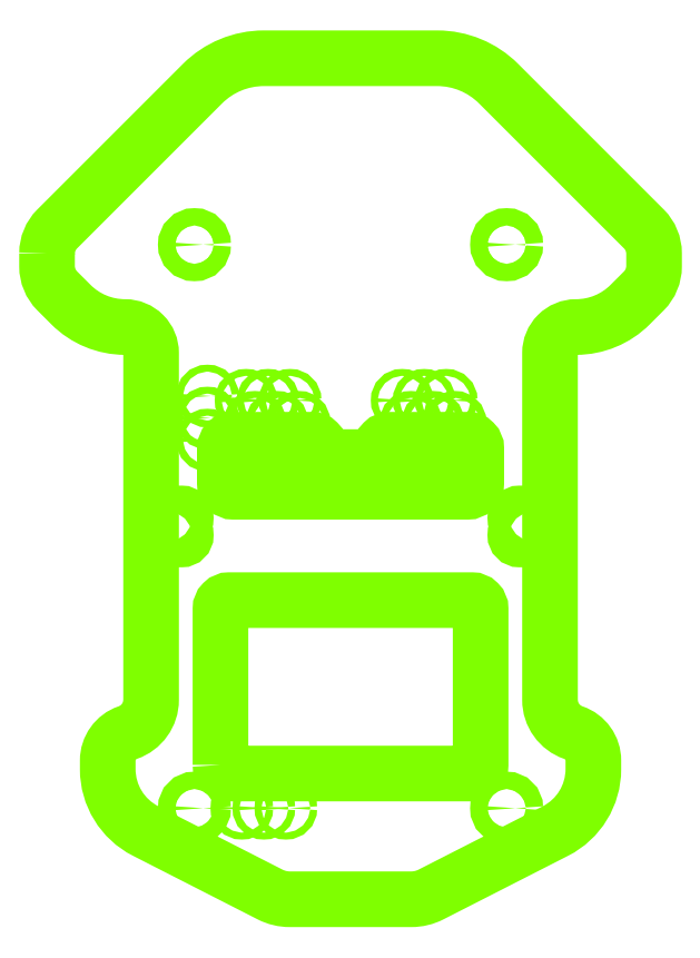
<metadata>
{"format":"dxf","ext":"dxf","renderer":"ezdxf+matplotlib","layout":"modelspace","background":"white","min_lineweight":24,"dpi":150}
</metadata>
<code>
0
SECTION
2
ENTITIES
0
CIRCLE
8
Connecteurs
10
8.49
20
14.55
30
0
40
0.4
0
CIRCLE
8
Connecteurs
10
-6.97
20
14.55
30
0
40
0.4
0
CIRCLE
8
Connecteurs
10
-9.51
20
14.55
30
0
40
0.4
0
CIRCLE
8
Connecteurs
10
-8.49
20
12.01
30
0
40
0.4
0
CIRCLE
8
Connecteurs
10
-12.05
20
14.55
30
0
40
0.4
0
CIRCLE
8
Connecteurs
10
-11.03
20
12.01
30
0
40
0.4
0
CIRCLE
8
Connecteurs
10
-5.95
20
12.01
30
0
40
0.4
0
CIRCLE
8
Connecteurs
10
18
20
32.5
30
0
40
1
0
CIRCLE
8
Connecteurs
10
9.51
20
12.01
30
0
40
0.4
0
CIRCLE
8
Connecteurs
10
11.03
20
14.55
30
0
40
0.4
0
CIRCLE
8
Connecteurs
10
12.05
20
12.01
30
0
40
0.4
0
CIRCLE
8
Connecteurs
10
6.97
20
12.01
30
0
40
0.4
0
CIRCLE
8
Connecteurs
10
5.95
20
14.55
30
0
40
0.4
0
CIRCLE
8
Connecteurs
10
-18
20
32.5
30
0
40
1
0
CIRCLE
8
Connecteurs
10
18
20
-32.5
30
0
40
1
0
CIRCLE
8
Connecteurs
10
-18
20
-32.5
30
0
40
1
0
POLYLINE
8
Connecteurs
66
     1
10
0
20
0
30
0
70
     1
0
VERTEX
8
Connecteurs
10
-35
20
31.5
42
0
0
VERTEX
8
Connecteurs
10
-35
20
30
42
0.1989
0
VERTEX
8
Connecteurs
10
-33.83
20
27.17
42
0
0
VERTEX
8
Connecteurs
10
-32.24
20
25.59
42
0.1989
0
VERTEX
8
Connecteurs
10
-26
20
23
42
-0.4142
0
VERTEX
8
Connecteurs
10
-23
20
20
42
0
0
VERTEX
8
Connecteurs
10
-23
20
-20
42
-0.3205
0
VERTEX
8
Connecteurs
10
-25.7
20
-23.78
42
0.3205
0
VERTEX
8
Connecteurs
10
-28
20
-27
42
0
0
VERTEX
8
Connecteurs
10
-28
20
-28
42
0.2819
0
VERTEX
8
Connecteurs
10
-23.64
20
-35.13
42
0
0
VERTEX
8
Connecteurs
10
-9.272
20
-42.45
42
0.1185
0
VERTEX
8
Connecteurs
10
-7
20
-43
42
0
0
VERTEX
8
Connecteurs
10
0
20
-43
42
0
0
VERTEX
8
Connecteurs
10
7
20
-43
42
0.1185
0
VERTEX
8
Connecteurs
10
9.272
20
-42.45
42
0
0
VERTEX
8
Connecteurs
10
23.64
20
-35.13
42
0.2819
0
VERTEX
8
Connecteurs
10
28
20
-28
42
0
0
VERTEX
8
Connecteurs
10
28
20
-27
42
0.3205
0
VERTEX
8
Connecteurs
10
25.7
20
-23.78
42
-0.3205
0
VERTEX
8
Connecteurs
10
23
20
-20
42
0
0
VERTEX
8
Connecteurs
10
23
20
20
42
-0.4142
0
VERTEX
8
Connecteurs
10
26
20
23
42
0.1989
0
VERTEX
8
Connecteurs
10
32.24
20
25.59
42
0
0
VERTEX
8
Connecteurs
10
33.83
20
27.17
42
0.1989
0
VERTEX
8
Connecteurs
10
35
20
30
42
0
0
VERTEX
8
Connecteurs
10
35
20
31.5
42
0.1989
0
VERTEX
8
Connecteurs
10
33.84
20
34.3
42
0
0
VERTEX
8
Connecteurs
10
17.07
20
51.07
42
0.1989
0
VERTEX
8
Connecteurs
10
10
20
54
42
0
0
VERTEX
8
Connecteurs
10
0
20
54
42
0
0
VERTEX
8
Connecteurs
10
-10
20
54
42
0.1989
0
VERTEX
8
Connecteurs
10
-17.07
20
51.07
42
0
0
VERTEX
8
Connecteurs
10
-33.84
20
34.3
42
0.1989
0
SEQEND
0
POLYLINE
8
Connecteurs
66
     1
10
0
20
0
30
0
70
     1
0
VERTEX
8
Connecteurs
10
-15
20
-27.5
42
0.4142
0
VERTEX
8
Connecteurs
10
-14
20
-28.5
42
0
0
VERTEX
8
Connecteurs
10
14
20
-28.5
42
0.4142
0
VERTEX
8
Connecteurs
10
15
20
-27.5
42
0
0
VERTEX
8
Connecteurs
10
15
20
-9.5
42
0.4142
0
VERTEX
8
Connecteurs
10
14
20
-8.5
42
0
0
VERTEX
8
Connecteurs
10
-14
20
-8.5
42
0.4142
0
VERTEX
8
Connecteurs
10
-15
20
-9.5
42
0
0
SEQEND
0
CIRCLE
8
Connecteurs
10
-16.5
20
9.96
30
0
40
0.4
0
CIRCLE
8
Connecteurs
10
-16.5
20
12.5
30
0
40
0.4
0
CIRCLE
8
Connecteurs
10
-16.5
20
15.04
30
0
40
0.4
0
CIRCLE
8
Connecteurs
10
-12.54
20
-32.5
30
0
40
0.4
0
CIRCLE
8
Connecteurs
10
-10
20
-32.5
30
0
40
0.4
0
CIRCLE
8
Connecteurs
10
-7.46
20
-32.5
30
0
40
0.4
0
POLYLINE
8
Connecteurs
66
     1
10
0
20
0
30
0
70
     1
0
VERTEX
8
Connecteurs
10
3.5
20
9
42
-0.4142
0
VERTEX
8
Connecteurs
10
4.5
20
10
42
0
0
VERTEX
8
Connecteurs
10
13.5
20
10
42
-0.4142
0
VERTEX
8
Connecteurs
10
14.5
20
9
42
0
0
VERTEX
8
Connecteurs
10
14.5
20
5
42
-0.4142
0
VERTEX
8
Connecteurs
10
13.5
20
4
42
0
0
VERTEX
8
Connecteurs
10
-13.5
20
4
42
-0.4142
0
VERTEX
8
Connecteurs
10
-14.5
20
5
42
0
0
VERTEX
8
Connecteurs
10
-14.5
20
9
42
-0.4142
0
VERTEX
8
Connecteurs
10
-13.5
20
10
42
0
0
VERTEX
8
Connecteurs
10
-4.5
20
10
42
-0.4142
0
VERTEX
8
Connecteurs
10
-3.5
20
9
42
0.4142
0
VERTEX
8
Connecteurs
10
-2.5
20
8
42
0
0
VERTEX
8
Connecteurs
10
2.5
20
8
42
0.4142
0
SEQEND
0
POLYLINE
8
Connecteurs
66
     1
10
0
20
0
30
0
70
     1
0
VERTEX
8
Connecteurs
10
-21
20
-1.5
42
0
0
VERTEX
8
Connecteurs
10
-19.5
20
-1.5
42
1
0
VERTEX
8
Connecteurs
10
-19.5
20
-0.5
42
0
0
VERTEX
8
Connecteurs
10
-19.5
20
0.5
42
1
0
VERTEX
8
Connecteurs
10
-19.5
20
1.5
42
0
0
VERTEX
8
Connecteurs
10
-21
20
1.5
42
1
0
VERTEX
8
Connecteurs
10
-21
20
0.5
42
0
0
VERTEX
8
Connecteurs
10
-21
20
-0.5
42
1
0
SEQEND
0
POLYLINE
8
Connecteurs
66
     1
10
0
20
0
30
0
70
     1
0
VERTEX
8
Connecteurs
10
21
20
-1.5
42
0
0
VERTEX
8
Connecteurs
10
19.5
20
-1.5
42
-1
0
VERTEX
8
Connecteurs
10
19.5
20
-0.5
42
0
0
VERTEX
8
Connecteurs
10
19.5
20
0.5
42
-1
0
VERTEX
8
Connecteurs
10
19.5
20
1.5
42
0
0
VERTEX
8
Connecteurs
10
21
20
1.5
42
-1
0
VERTEX
8
Connecteurs
10
21
20
0.5
42
0
0
VERTEX
8
Connecteurs
10
21
20
-0.5
42
-1
0
SEQEND
0
ENDSEC
0
EOF

</code>
